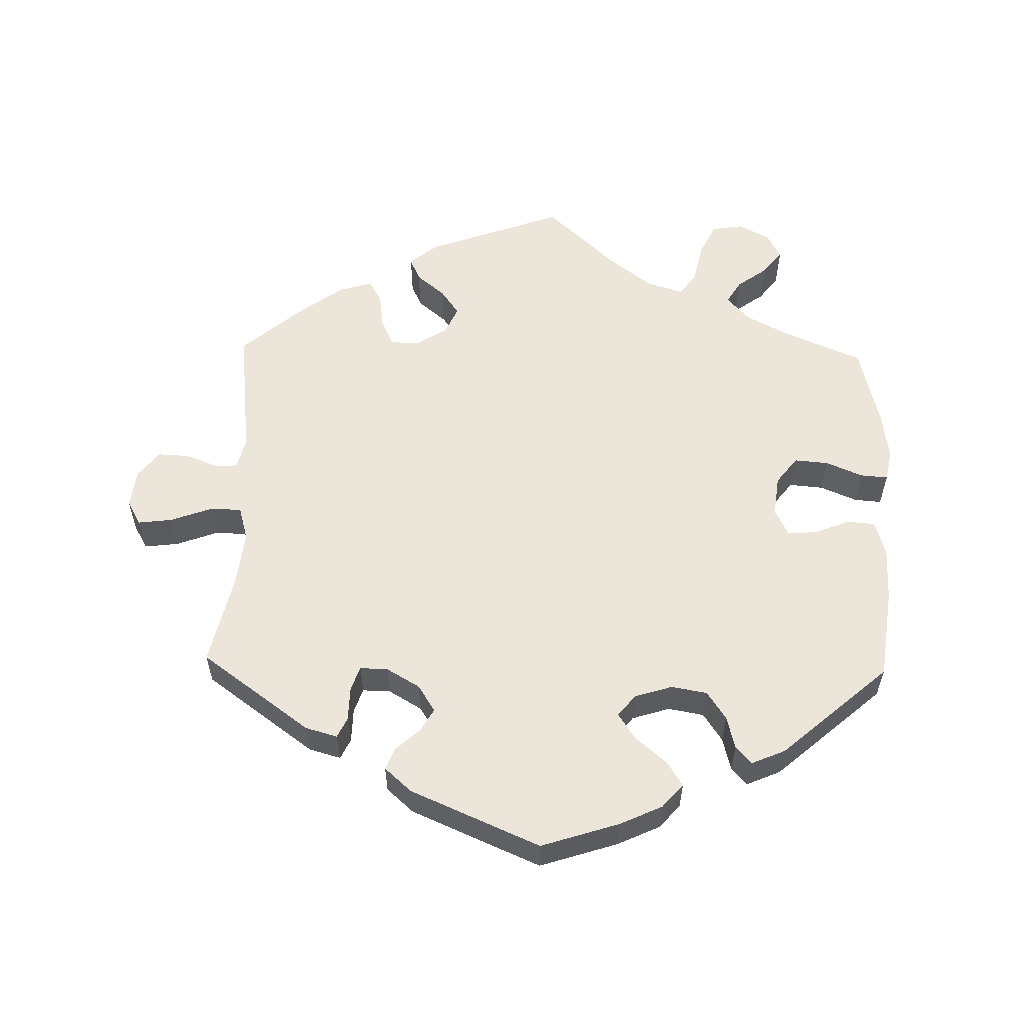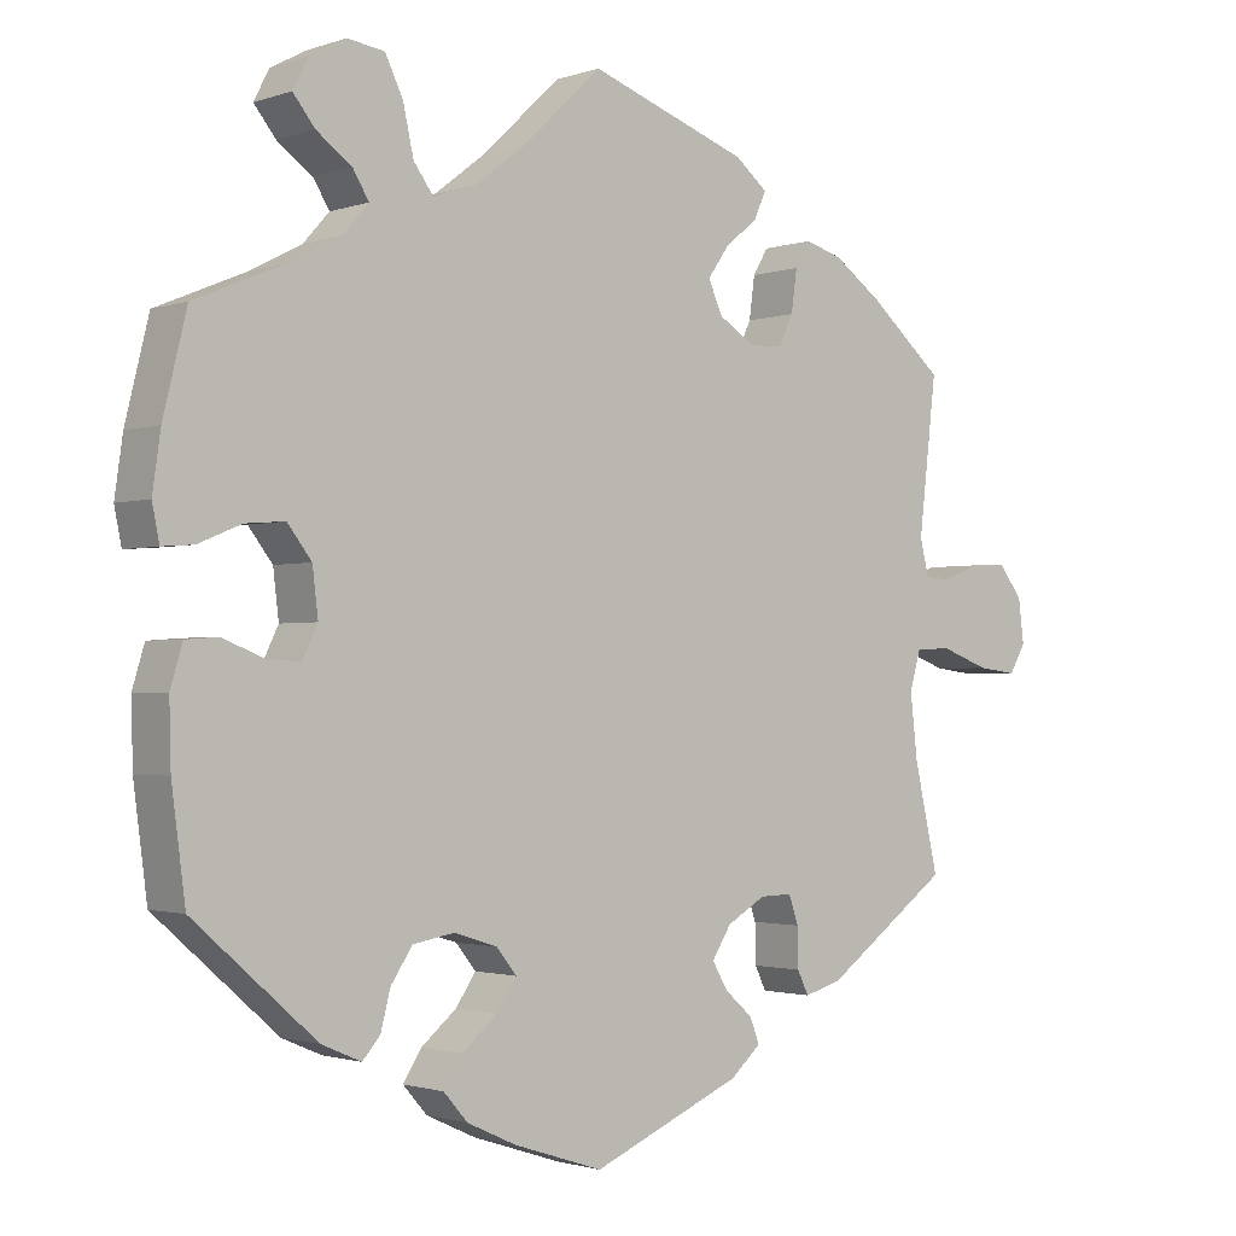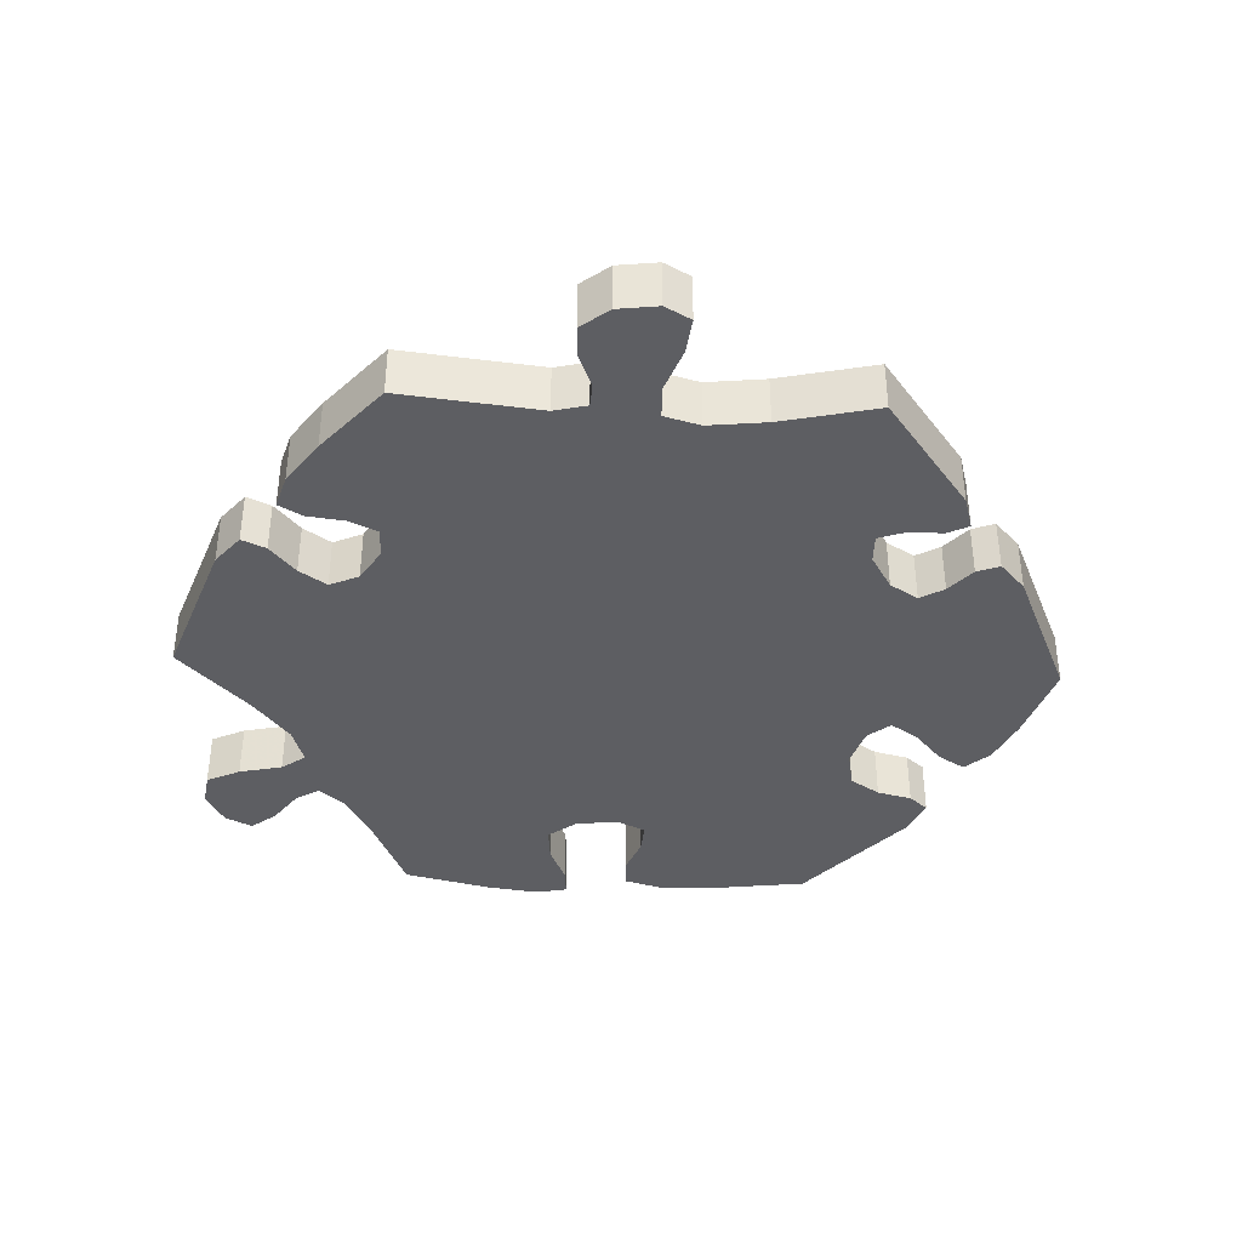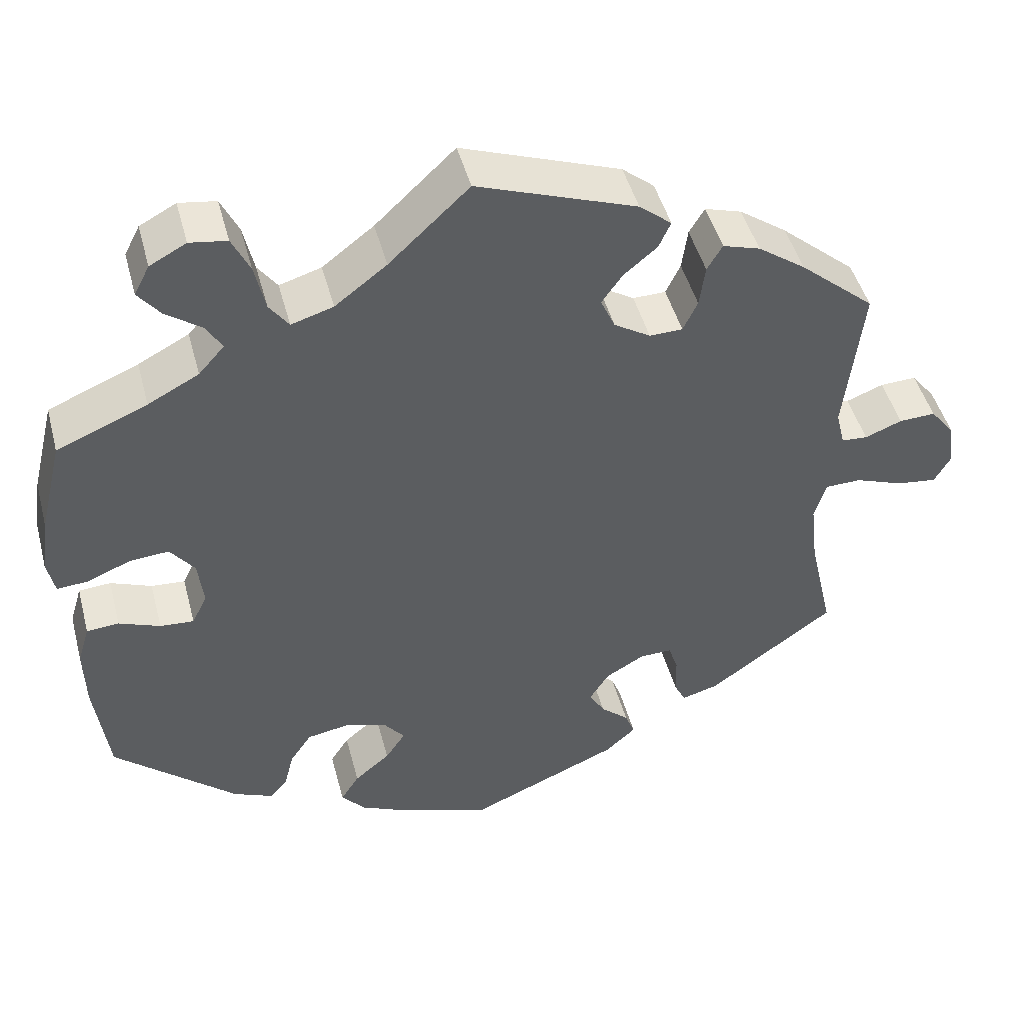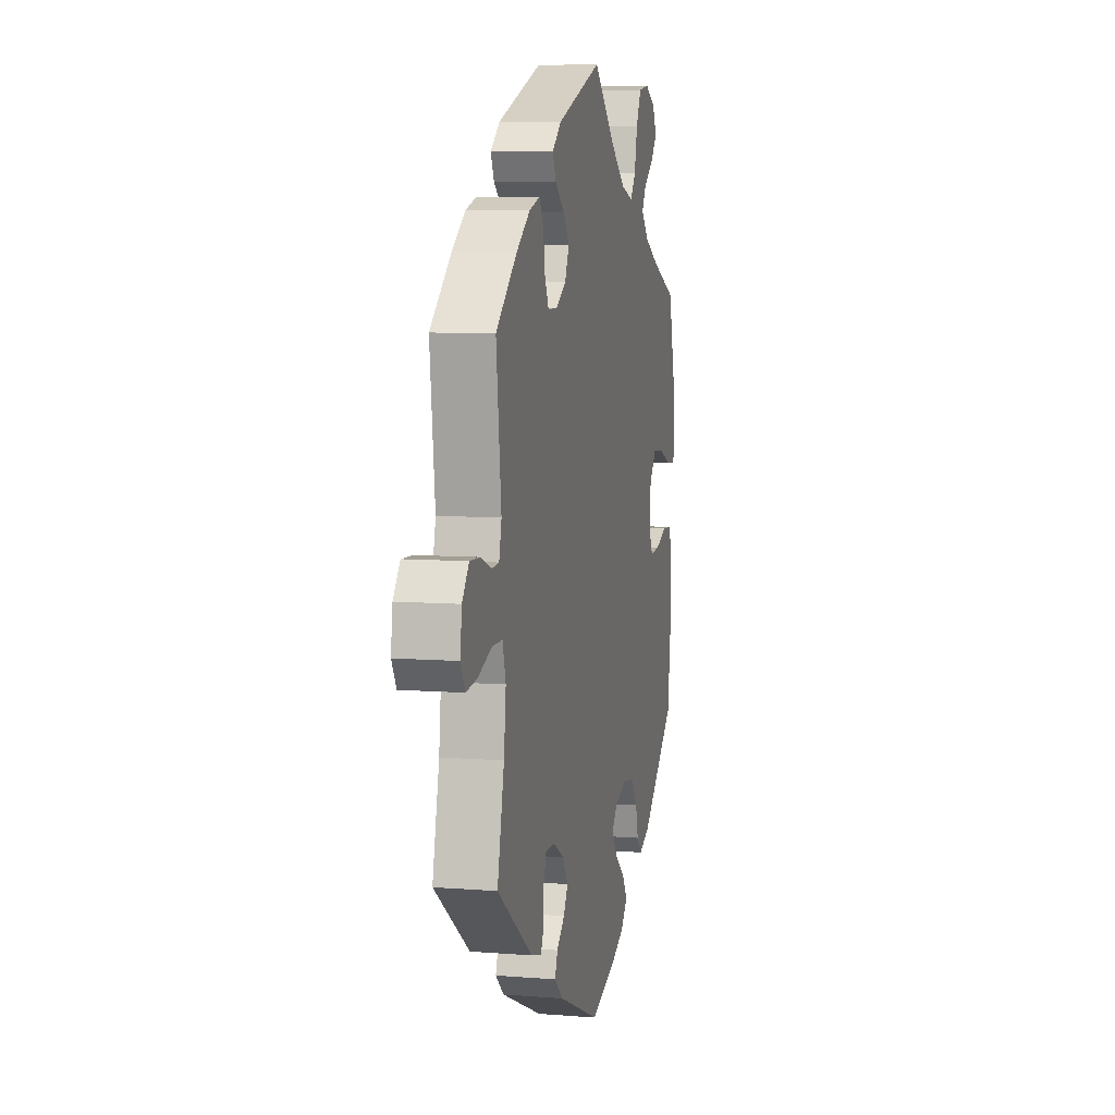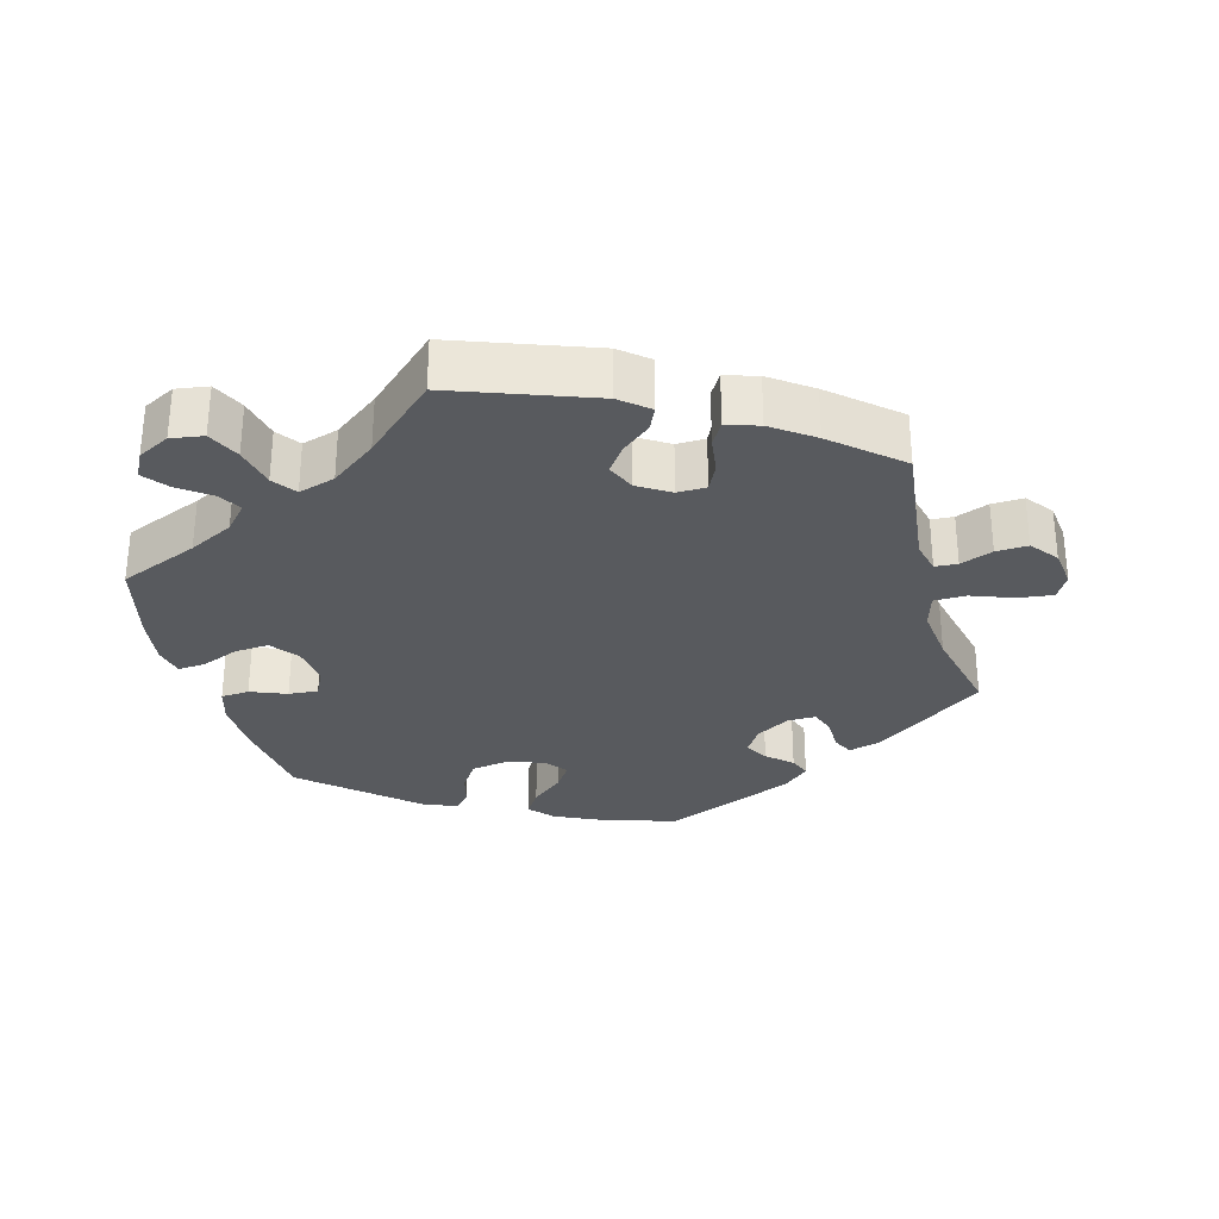
<metadata>
{"format":"obj","ext":"obj","renderer":"f3d","projection":"perspective","resolution":1024,"background":"white","views":[{"elev":57.2,"azim":-178.6,"up":"+Y"},{"elev":-1.6,"azim":-39.5,"up":"+Z"},{"elev":-39.0,"azim":87.6,"up":"+Y"},{"elev":46.7,"azim":-14.7,"up":"+Z"},{"elev":7.8,"azim":102.5,"up":"+Z"},{"elev":-30.5,"azim":15.1,"up":"+Y"}]}
</metadata>
<code>
v -0.11 0.07 -0.542
v -0.171 0.07 -0.514
v -0.201 0.07 -0.48
v -0.178 0.07 -0.444
v -0.134 0.07 -0.407
v -0.109 0.07 -0.37
v -0.134 0.07 -0.339
v -0.188 0.07 -0.322
v -0.239 0.07 -0.331
v -0.266 0.07 -0.371
v -0.278 0.07 -0.418
v -0.3 0.07 -0.443
v -0.349 0.07 -0.422
v -0.501 0.07 -0.289
v -0.518 0.07 -0.159
v -0.52 0.07 -0.081
v -0.505 0.07 -0.031
v -0.465 0.07 -0.028
v -0.414 0.07 -0.048
v -0.372 0.07 -0.051
v -0.353 0.07 -0.012
v -0.36 0.07 0.046
v -0.39 0.07 0.085
v -0.439 0.07 0.081
v -0.492 0.07 0.059
v -0.531 0.07 0.056
v -0.54 0.07 0.1
v -0.53 0.07 0.17
v -0.501 0.07 0.289
v -0.389 0.07 0.336
v -0.326 0.07 0.369
v -0.294 0.07 0.405
v -0.314 0.07 0.438
v -0.358 0.07 0.47
v -0.385 0.07 0.504
v -0.366 0.07 0.541
v -0.321 0.07 0.565
v -0.275 0.07 0.558
v -0.253 0.07 0.512
v -0.24 0.07 0.453
v -0.216 0.07 0.42
v -0.164 0.07 0.436
v -0.1 0.07 0.485
v -0.001 0.07 0.578
v 0.196 0.07 0.507
v 0.236 0.07 0.474
v 0.221 0.07 0.441
v 0.18 0.07 0.407
v 0.154 0.07 0.37
v 0.172 0.07 0.33
v 0.217 0.07 0.302
v 0.258 0.07 0.303
v 0.276 0.07 0.341
v 0.283 0.07 0.393
v 0.302 0.07 0.425
v 0.348 0.07 0.411
v 0.407 0.07 0.369
v 0.5 0.07 0.289
v 0.478 0.07 0.099
v 0.489 0.07 0.054
v 0.521 0.07 0.052
v 0.567 0.07 0.07
v 0.612 0.07 0.072
v 0.642 0.07 0.034
v 0.649 0.07 -0.021
v 0.629 0.07 -0.056
v 0.58 0.07 -0.05
v 0.52 0.07 -0.028
v 0.475 0.07 -0.029
v 0.461 0.07 -0.078
v 0.47 0.07 -0.157
v 0.5 0.07 -0.289
v 0.344 0.07 -0.402
v 0.298 0.07 -0.415
v 0.284 0.07 -0.386
v 0.283 0.07 -0.337
v 0.271 0.07 -0.302
v 0.231 0.07 -0.303
v 0.183 0.07 -0.331
v 0.159 0.07 -0.369
v 0.178 0.07 -0.402
v 0.213 0.07 -0.433
v 0.225 0.07 -0.464
v 0.187 0.07 -0.498
v 0.001 0.07 -0.578
v -0.11 0 -0.542
v -0.171 0 -0.514
v -0.201 0 -0.48
v -0.178 0 -0.444
v -0.134 0 -0.407
v -0.109 0 -0.37
v -0.134 0 -0.339
v -0.188 0 -0.322
v -0.239 0 -0.331
v -0.266 0 -0.371
v -0.278 0 -0.418
v -0.3 0 -0.443
v -0.349 0 -0.422
v -0.501 0 -0.289
v -0.518 0 -0.159
v -0.52 0 -0.081
v -0.505 0 -0.031
v -0.465 0 -0.028
v -0.414 0 -0.048
v -0.372 0 -0.051
v -0.353 0 -0.012
v -0.36 0 0.046
v -0.39 0 0.085
v -0.439 0 0.081
v -0.492 0 0.059
v -0.531 0 0.056
v -0.54 0 0.1
v -0.53 0 0.17
v -0.501 0 0.289
v -0.389 0 0.336
v -0.326 0 0.369
v -0.294 0 0.405
v -0.314 0 0.438
v -0.358 0 0.47
v -0.385 0 0.504
v -0.366 0 0.541
v -0.321 0 0.565
v -0.275 0 0.558
v -0.253 0 0.512
v -0.24 0 0.453
v -0.216 0 0.42
v -0.164 0 0.436
v -0.1 0 0.485
v -0.001 0 0.578
v 0.196 0 0.507
v 0.236 0 0.474
v 0.221 0 0.441
v 0.18 0 0.407
v 0.154 0 0.37
v 0.172 0 0.33
v 0.217 0 0.302
v 0.258 0 0.303
v 0.276 0 0.341
v 0.283 0 0.393
v 0.302 0 0.425
v 0.348 0 0.411
v 0.407 0 0.369
v 0.5 0 0.289
v 0.478 0 0.099
v 0.489 0 0.054
v 0.521 0 0.052
v 0.567 0 0.07
v 0.612 0 0.072
v 0.642 0 0.034
v 0.649 0 -0.021
v 0.629 0 -0.056
v 0.58 0 -0.05
v 0.52 0 -0.028
v 0.475 0 -0.029
v 0.461 0 -0.078
v 0.47 0 -0.157
v 0.5 0 -0.289
v 0.344 0 -0.402
v 0.298 0 -0.415
v 0.284 0 -0.386
v 0.283 0 -0.337
v 0.271 0 -0.302
v 0.231 0 -0.303
v 0.183 0 -0.331
v 0.159 0 -0.369
v 0.178 0 -0.402
v 0.213 0 -0.433
v 0.225 0 -0.464
v 0.187 0 -0.498
v 0.001 0 -0.578
f 81 82 83 84
f 80 81 84 85
f 79 80 85 1
f 73 74 75 76
f 71 72 73 76
f 70 71 76 77
f 69 70 77 78
f 65 66 67 68
f 65 68 69
f 64 65 69
f 61 62 63 64
f 60 61 64 69
f 59 60 69 78
f 53 54 55 56
f 52 53 56 57
f 45 46 47 48
f 43 44 45 48
f 42 43 48 49
f 41 42 49 50
f 37 38 39 40
f 35 36 37 40
f 33 34 35 40
f 32 33 40 41
f 31 32 41 50
f 27 28 29 30
f 24 25 26 27
f 23 24 27 30
f 22 23 30 31
f 16 17 18 19
f 16 19 20
f 15 16 20
f 14 15 20
f 13 14 20
f 10 11 12 13
f 9 10 13 20
f 8 9 20 21
f 2 3 4 5
f 79 1 2 5
f 79 5 6
f 78 79 6 7
f 52 57 58 59
f 51 52 59 78
f 31 50 51 78
f 21 22 31 78
f 7 8 21 78
f 169 168 167 166
f 170 169 166 165
f 86 170 165 164
f 161 160 159 158
f 161 158 157 156
f 162 161 156 155
f 163 162 155 154
f 153 152 151 150
f 154 153 150
f 154 150 149
f 149 148 147 146
f 154 149 146 145
f 163 154 145 144
f 141 140 139 138
f 142 141 138 137
f 133 132 131 130
f 133 130 129 128
f 134 133 128 127
f 135 134 127 126
f 125 124 123 122
f 125 122 121 120
f 125 120 119 118
f 126 125 118 117
f 135 126 117 116
f 115 114 113 112
f 112 111 110 109
f 115 112 109 108
f 116 115 108 107
f 104 103 102 101
f 105 104 101
f 105 101 100
f 105 100 99
f 105 99 98
f 98 97 96 95
f 105 98 95 94
f 106 105 94 93
f 90 89 88 87
f 90 87 86 164
f 91 90 164
f 92 91 164 163
f 144 143 142 137
f 163 144 137 136
f 163 136 135 116
f 163 116 107 106
f 163 106 93 92
f 1 86 87 2
f 2 87 88 3
f 3 88 89 4
f 4 89 90 5
f 5 90 91 6
f 6 91 92 7
f 7 92 93 8
f 8 93 94 9
f 9 94 95 10
f 10 95 96 11
f 11 96 97 12
f 12 97 98 13
f 13 98 99 14
f 14 99 100 15
f 15 100 101 16
f 16 101 102 17
f 17 102 103 18
f 18 103 104 19
f 19 104 105 20
f 20 105 106 21
f 21 106 107 22
f 22 107 108 23
f 23 108 109 24
f 24 109 110 25
f 25 110 111 26
f 26 111 112 27
f 27 112 113 28
f 28 113 114 29
f 29 114 115 30
f 30 115 116 31
f 31 116 117 32
f 32 117 118 33
f 33 118 119 34
f 34 119 120 35
f 35 120 121 36
f 36 121 122 37
f 37 122 123 38
f 38 123 124 39
f 39 124 125 40
f 40 125 126 41
f 41 126 127 42
f 42 127 128 43
f 43 128 129 44
f 44 129 130 45
f 45 130 131 46
f 46 131 132 47
f 47 132 133 48
f 48 133 134 49
f 49 134 135 50
f 50 135 136 51
f 51 136 137 52
f 52 137 138 53
f 53 138 139 54
f 54 139 140 55
f 55 140 141 56
f 56 141 142 57
f 57 142 143 58
f 58 143 144 59
f 59 144 145 60
f 60 145 146 61
f 61 146 147 62
f 62 147 148 63
f 63 148 149 64
f 64 149 150 65
f 65 150 151 66
f 66 151 152 67
f 67 152 153 68
f 68 153 154 69
f 69 154 155 70
f 70 155 156 71
f 71 156 157 72
f 72 157 158 73
f 73 158 159 74
f 74 159 160 75
f 75 160 161 76
f 76 161 162 77
f 77 162 163 78
f 78 163 164 79
f 79 164 165 80
f 80 165 166 81
f 81 166 167 82
f 82 167 168 83
f 83 168 169 84
f 84 169 170 85
f 85 170 86 1

</code>
